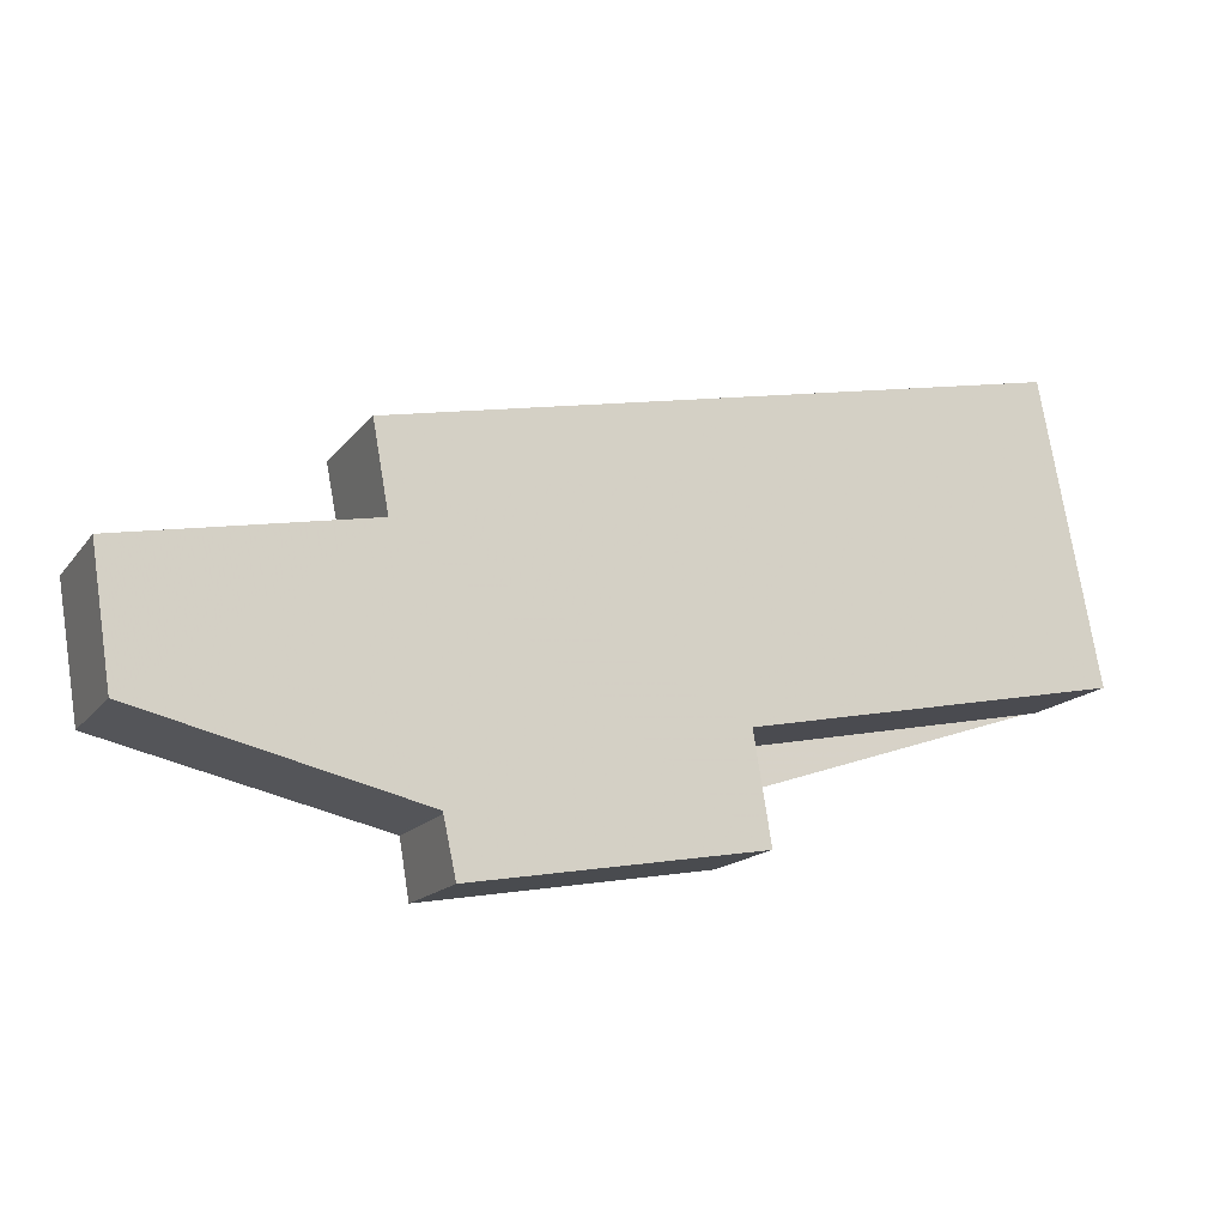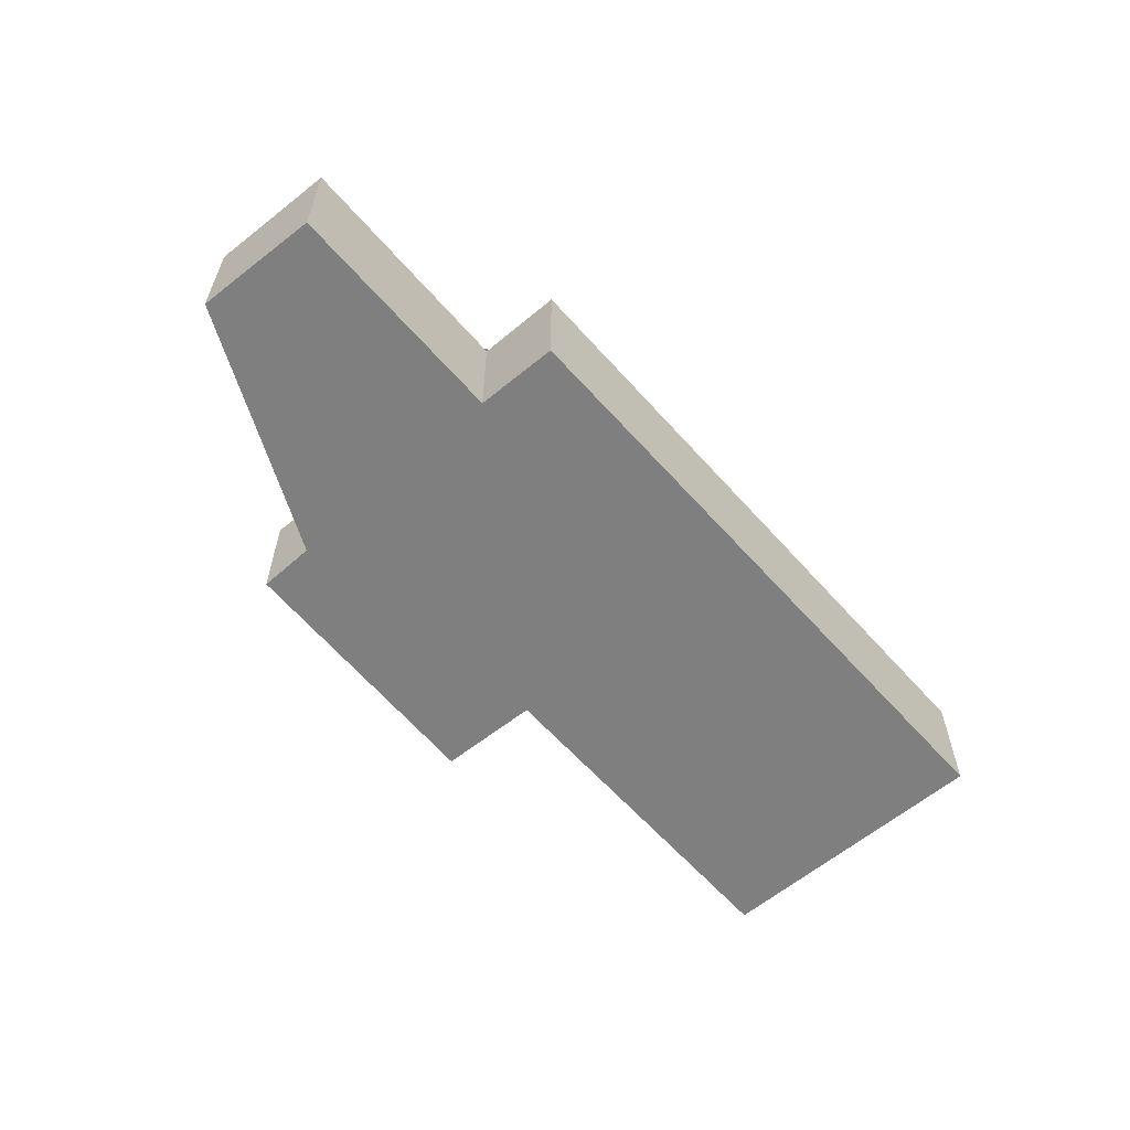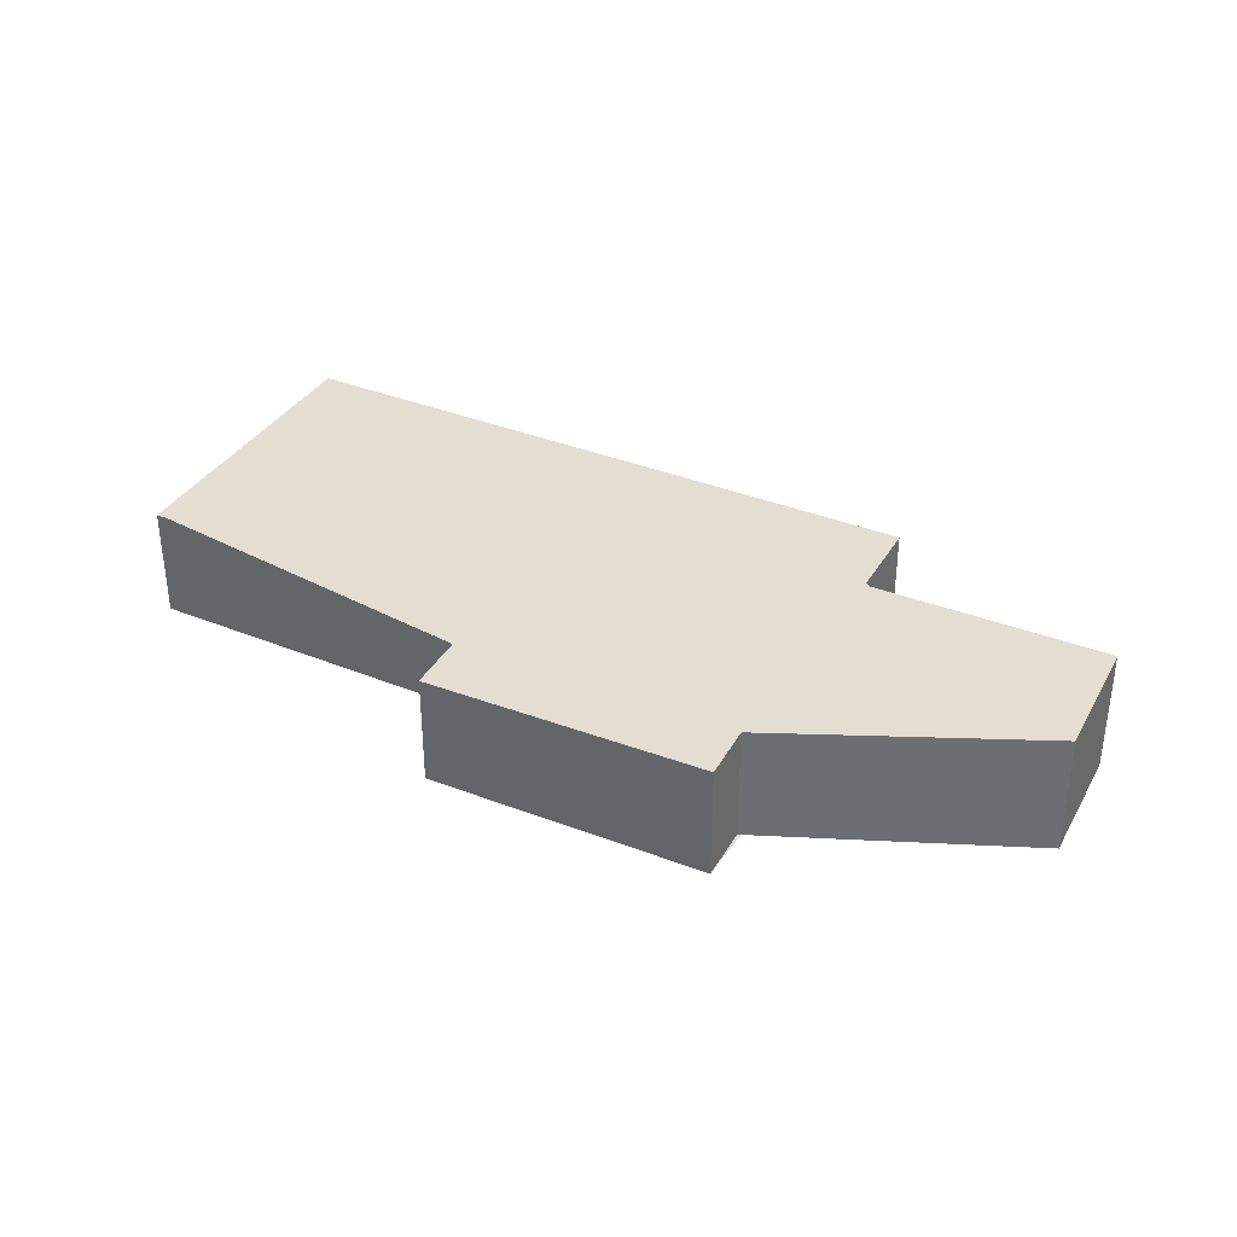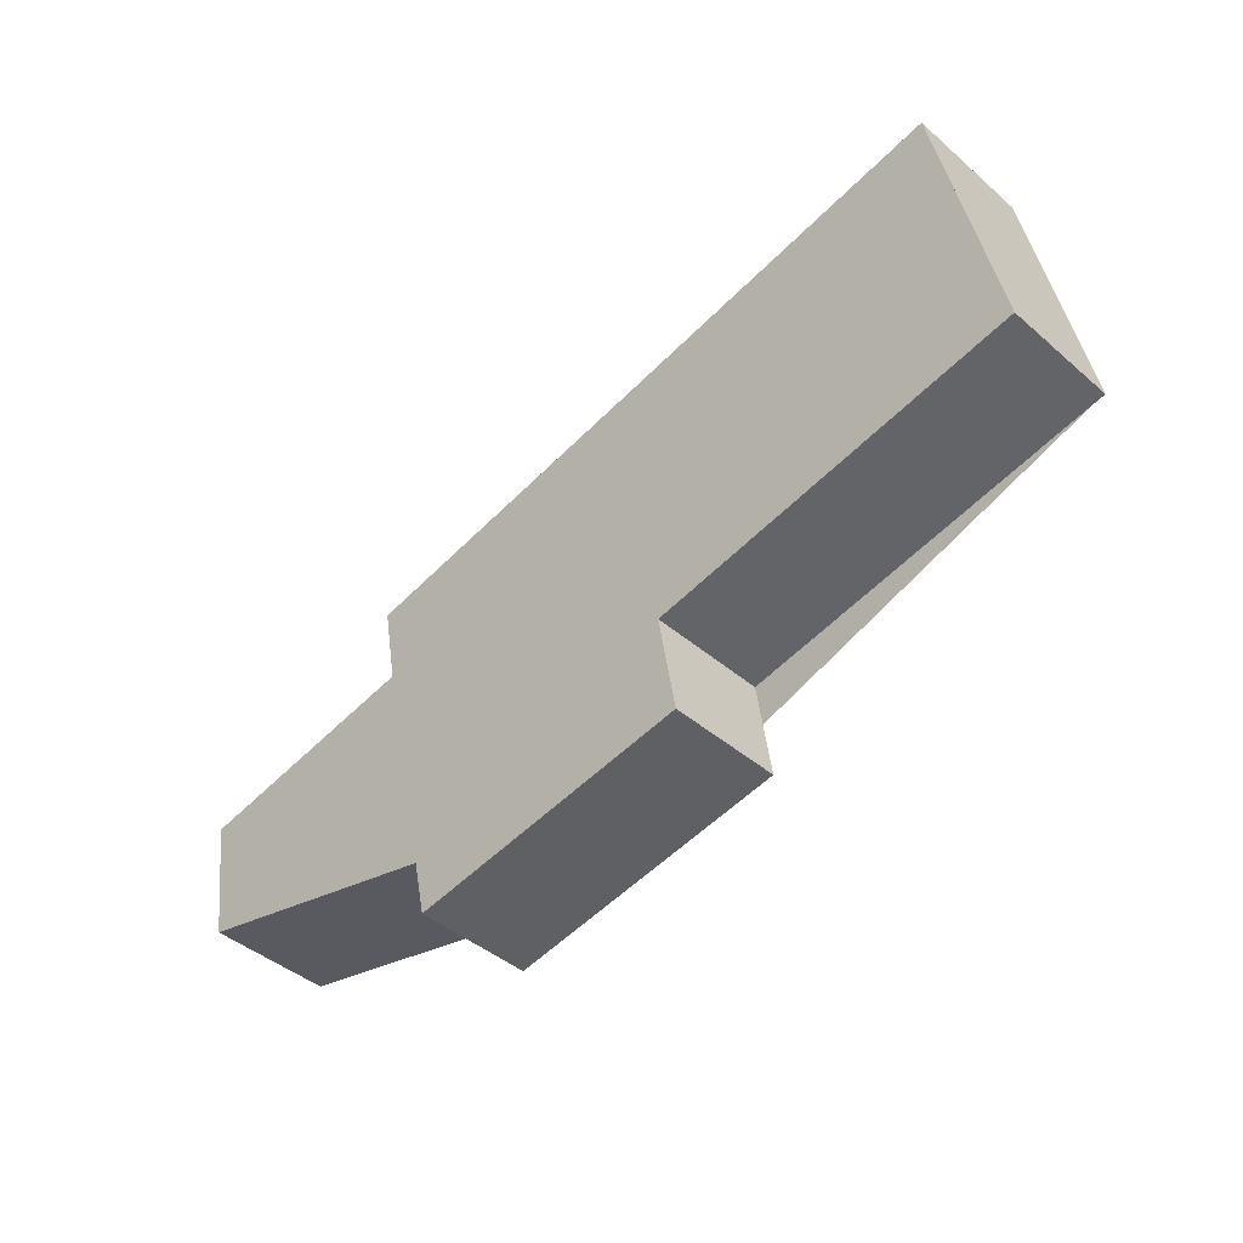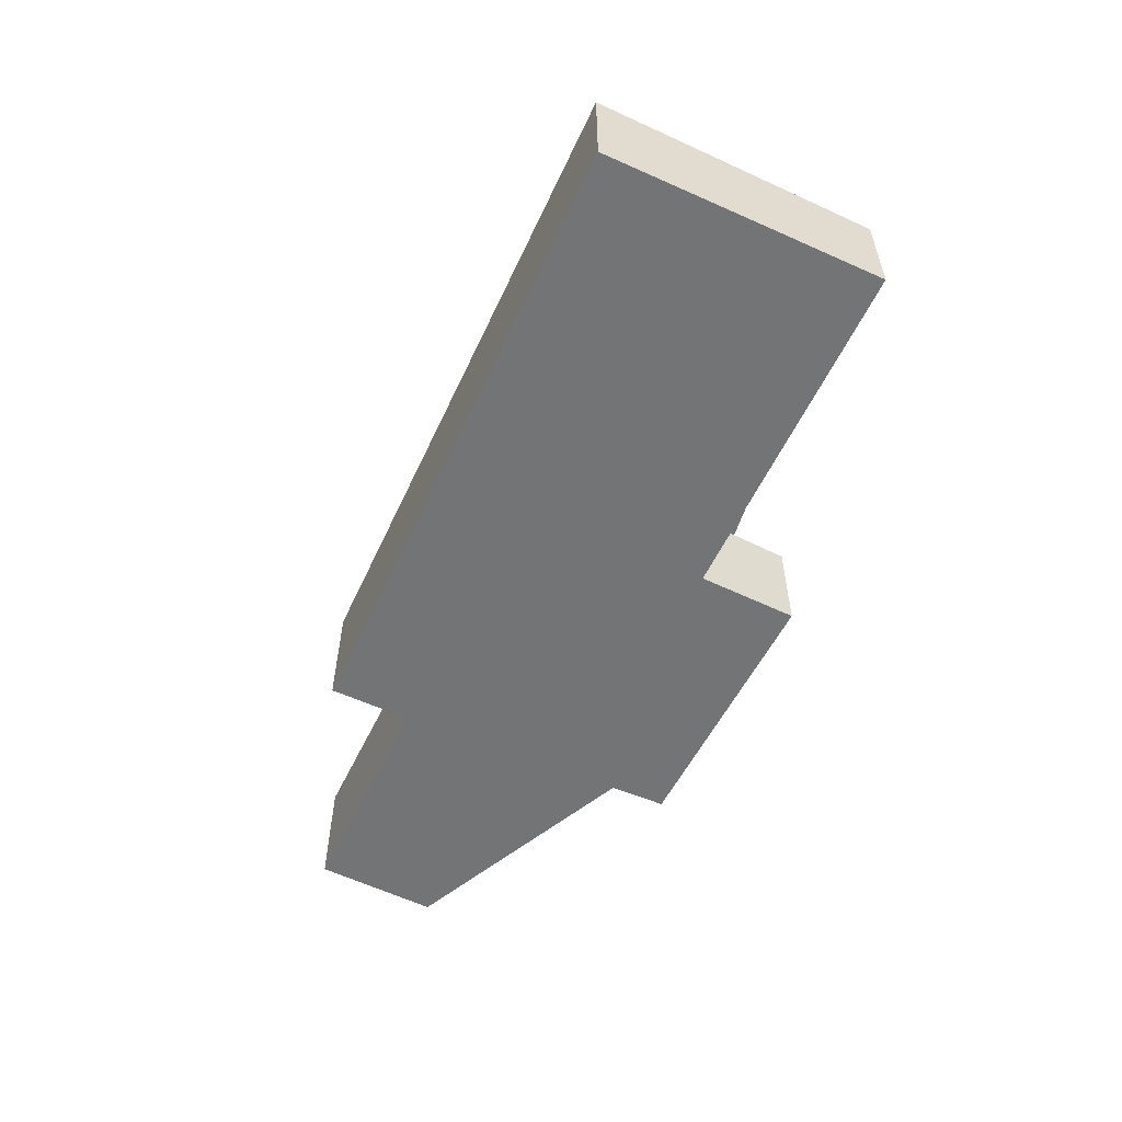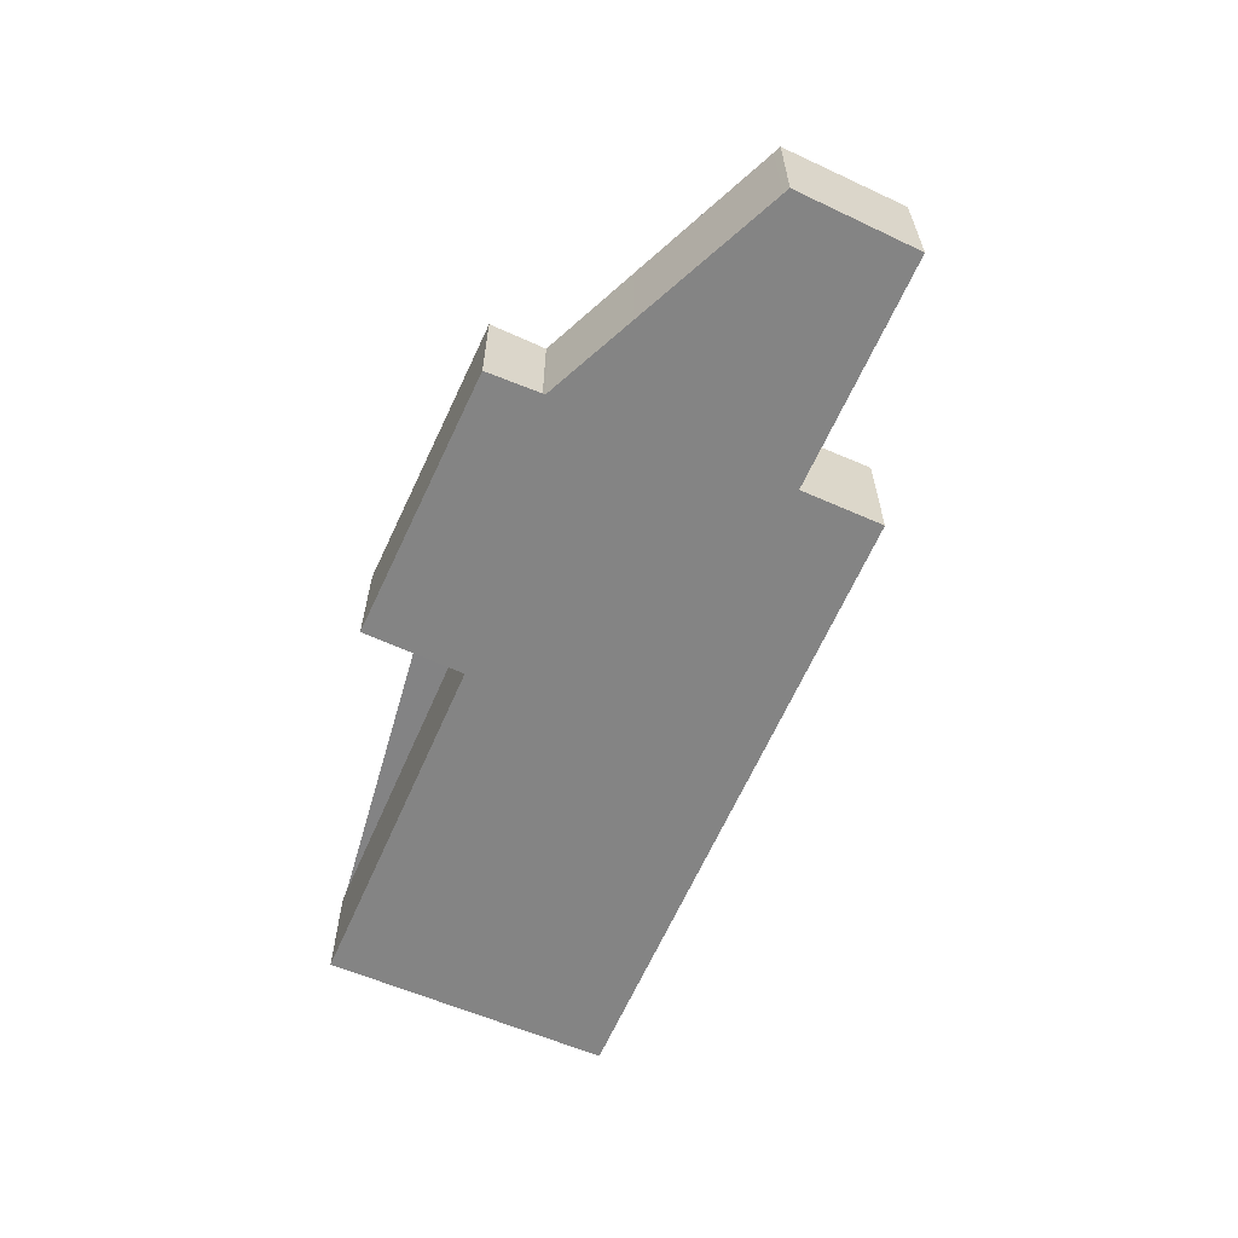
<metadata>
{"format":"obj","ext":"obj","renderer":"f3d","projection":"perspective","resolution":1024,"background":"white","views":[{"elev":-15.6,"azim":155.9,"up":"+Y"},{"elev":-59.8,"azim":119.9,"up":"+Z"},{"elev":35.2,"azim":17.4,"up":"+Z"},{"elev":-42.9,"azim":-135.6,"up":"+Y"},{"elev":-56.1,"azim":-126.0,"up":"+Z"},{"elev":-61.4,"azim":55.5,"up":"+Z"}]}
</metadata>
<code>
v -2163 -2745 1.656
v -2163 -2747 1.619
v -2160 -2747 1.639
v -2160 -2749 1.585
v -2164 -2750 1.516
v -2164 -2750 1.492
v -2168 -2750 1.467
v -2167 -2748 1.511
v -2172 -2748 1.482
v -2171 -2744 1.606
v -2167 -2749 1.491
v -2164 -2750 1.517
v -2171 -2744 1.606
v -2172 -2748 1.483
v -2165 -2745 1.644
v -2171 -2744 1.604
v -2171 -2744 1.603
v -2163 -2745 1.655
v -2164 -2750 1.517
v -2160 -2747 1.639
v -2160 -2747 1.636
v -2163 -2747 1.621
v -2163 -2747 1.62
v -2172 -2745 1.571
v -2172 -2745 1.571
v -2164 -2749 1.535
v -2162 -2749 1.543
v -2172 -2748 1.484
v -2172 -2747 1.483
v -2160 -2747 1.638
v -2160 -2747 1.638
v -2160 -2749 1.583
v -2167 -2749 1.491
v -2168 -2750 1.467
v -2167 -2745 1.634
v -2167 -2745 1.633
v -2167 -2746 1.599
v -2167 -2748 1.513
v -2163 -2745 1.655
v -2163 -2747 1.62
v -2164 -2749 1.535
v -2164 -2750 1.517
v -2163 -2747 1.621
v -2163 -2745 1.656
v -2163 -2745 0
v -2163 -2747 0
v -2160 -2747 1.636
v -2163 -2747 1.619
v -2163 -2747 0
v -2160 -2747 2.22e-16
v -2160 -2747 1.639
v -2160 -2747 1.639
v -2160 -2747 0
v -2160 -2747 0
v -2160 -2749 1.583
v -2160 -2749 1.585
v -2160 -2749 0
v -2160 -2749 0
v -2164 -2750 1.492
v -2164 -2750 1.516
v -2164 -2750 2.22e-16
v -2164 -2750 0
v -2168 -2750 1.467
v -2164 -2750 1.492
v -2164 -2750 0
v -2168 -2750 2.22e-16
v -2167 -2749 1.491
v -2168 -2750 1.467
v -2168 -2750 0
v -2167 -2749 0
v -2172 -2748 1.483
v -2167 -2748 1.511
v -2167 -2748 0
v -2172 -2748 0
v -2172 -2747 1.483
v -2172 -2748 1.482
v -2172 -2748 0
v -2172 -2747 0
v -2171 -2744 1.606
v -2171 -2744 1.606
v -2171 -2744 0
v -2171 -2744 0
v -2167 -2748 1.511
v -2167 -2749 1.491
v -2167 -2749 0
v -2167 -2748 0
v -2164 -2750 1.516
v -2164 -2750 1.517
v -2164 -2750 0
v -2164 -2750 2.22e-16
v -2167 -2745 1.634
v -2171 -2744 1.606
v -2171 -2744 0
v -2167 -2745 0
v -2172 -2748 1.482
v -2172 -2748 1.483
v -2172 -2748 0
v -2172 -2748 0
v -2163 -2745 1.655
v -2165 -2745 1.644
v -2165 -2745 2.22e-16
v -2163 -2745 0
v -2171 -2744 1.606
v -2171 -2744 1.603
v -2171 -2744 0
v -2171 -2744 0
v -2163 -2745 1.656
v -2163 -2745 1.655
v -2163 -2745 0
v -2163 -2745 0
v -2164 -2750 1.517
v -2164 -2750 1.517
v -2164 -2750 2.22e-16
v -2164 -2750 -2.22e-16
v -2160 -2749 1.585
v -2160 -2747 1.639
v -2160 -2747 0
v -2160 -2749 0
v -2160 -2747 1.638
v -2160 -2747 1.636
v -2160 -2747 2.22e-16
v -2160 -2747 0
v -2163 -2747 1.619
v -2163 -2747 1.621
v -2163 -2747 0
v -2163 -2747 0
v -2171 -2744 1.603
v -2172 -2745 1.571
v -2172 -2745 0
v -2171 -2744 0
v -2164 -2750 1.517
v -2162 -2749 1.543
v -2162 -2749 0
v -2164 -2750 2.22e-16
v -2172 -2745 1.571
v -2172 -2747 1.483
v -2172 -2747 0
v -2172 -2745 0
v -2160 -2747 1.639
v -2160 -2747 1.638
v -2160 -2747 0
v -2160 -2747 0
v -2162 -2749 1.543
v -2160 -2749 1.583
v -2160 -2749 0
v -2162 -2749 0
v -2168 -2750 1.467
v -2168 -2750 1.467
v -2168 -2750 2.22e-16
v -2168 -2750 0
v -2165 -2745 1.644
v -2167 -2745 1.634
v -2167 -2745 0
v -2165 -2745 2.22e-16
v -2163 -2745 1.655
v -2163 -2745 1.655
v -2163 -2745 0
v -2163 -2745 0
v -2164 -2750 1.517
v -2164 -2750 1.517
v -2164 -2750 -2.22e-16
v -2164 -2750 0
v -2163 -2745 0
v -2163 -2747 0
v -2160 -2747 0
v -2160 -2749 0
v -2164 -2750 0
v -2164 -2750 0
v -2168 -2750 0
v -2167 -2748 0
v -2172 -2748 0
v -2171 -2744 0
f 34 7 11 33
f 17 10 13 16
f 36 16 13 35
f 37 24 16 36
f 25 17 16 24
f 31 3 20 30
f 23 18 1 22
f 27 19 26
f 33 11 8 14 28 38
f 28 14 9 29
f 30 20 4 32
f 38 28 24 37
f 29 25 24 28
f 30 21 31
f 32 27 26 23 22 2 21 30
f 33 12 5 6 34
f 35 15 36
f 40 37 36 15 39
f 42 12 33 38 41
f 41 38 37 40
f 39 18 23 40
f 41 26 19 42
f 40 23 26 41
f 44 45 46 43
f 48 49 50 47
f 52 53 54 51
f 56 57 58 55
f 60 61 62 59
f 64 65 66 63
f 68 69 70 67
f 72 73 74 71
f 76 77 78 75
f 80 81 82 79
f 84 85 86 83
f 88 89 90 87
f 92 93 94 91
f 96 97 98 95
f 100 101 102 99
f 104 105 106 103
f 108 109 110 107
f 112 113 114 111
f 116 117 118 115
f 120 121 122 119
f 124 125 126 123
f 128 129 130 127
f 132 133 134 131
f 136 137 138 135
f 140 141 142 139
f 144 145 146 143
f 148 149 150 147
f 152 153 154 151
f 156 157 158 155
f 160 161 162 159
f 164 165 166 167 168 169 170 171 172 163

</code>
